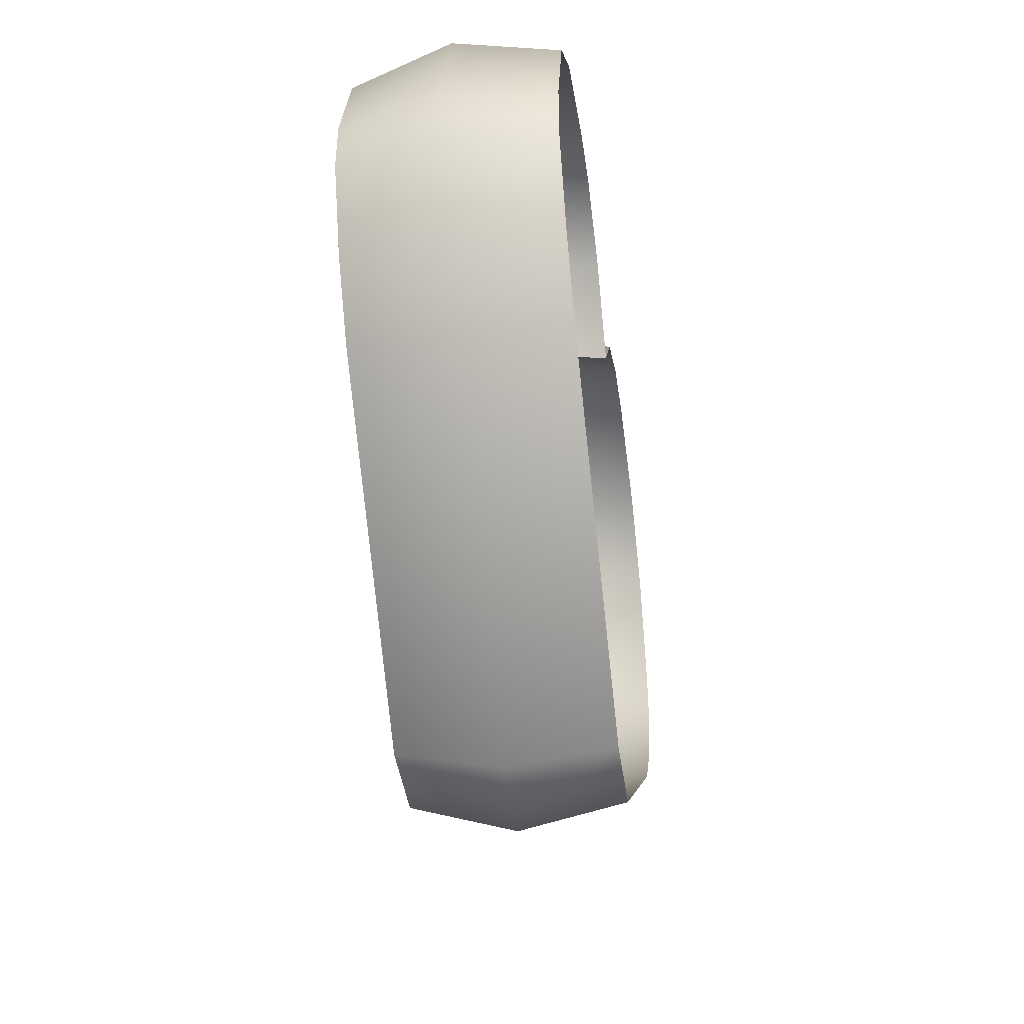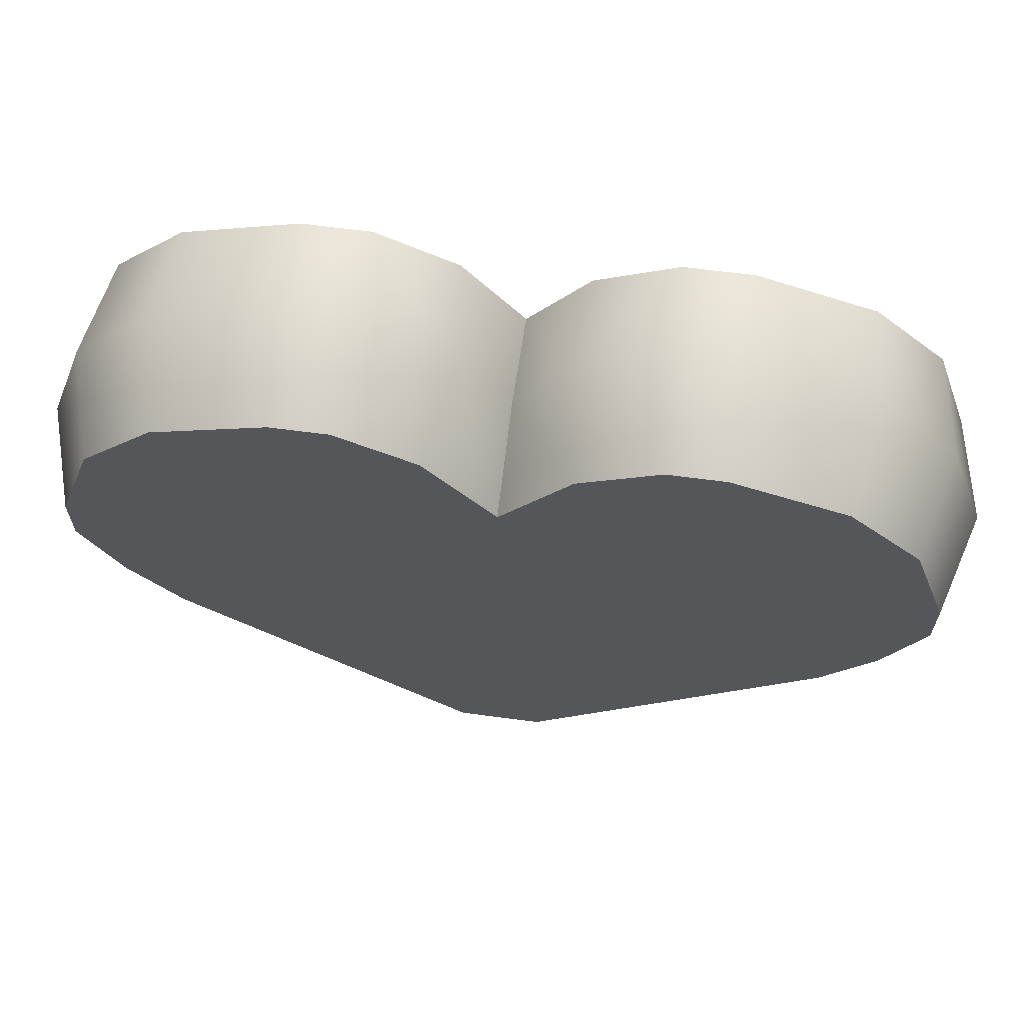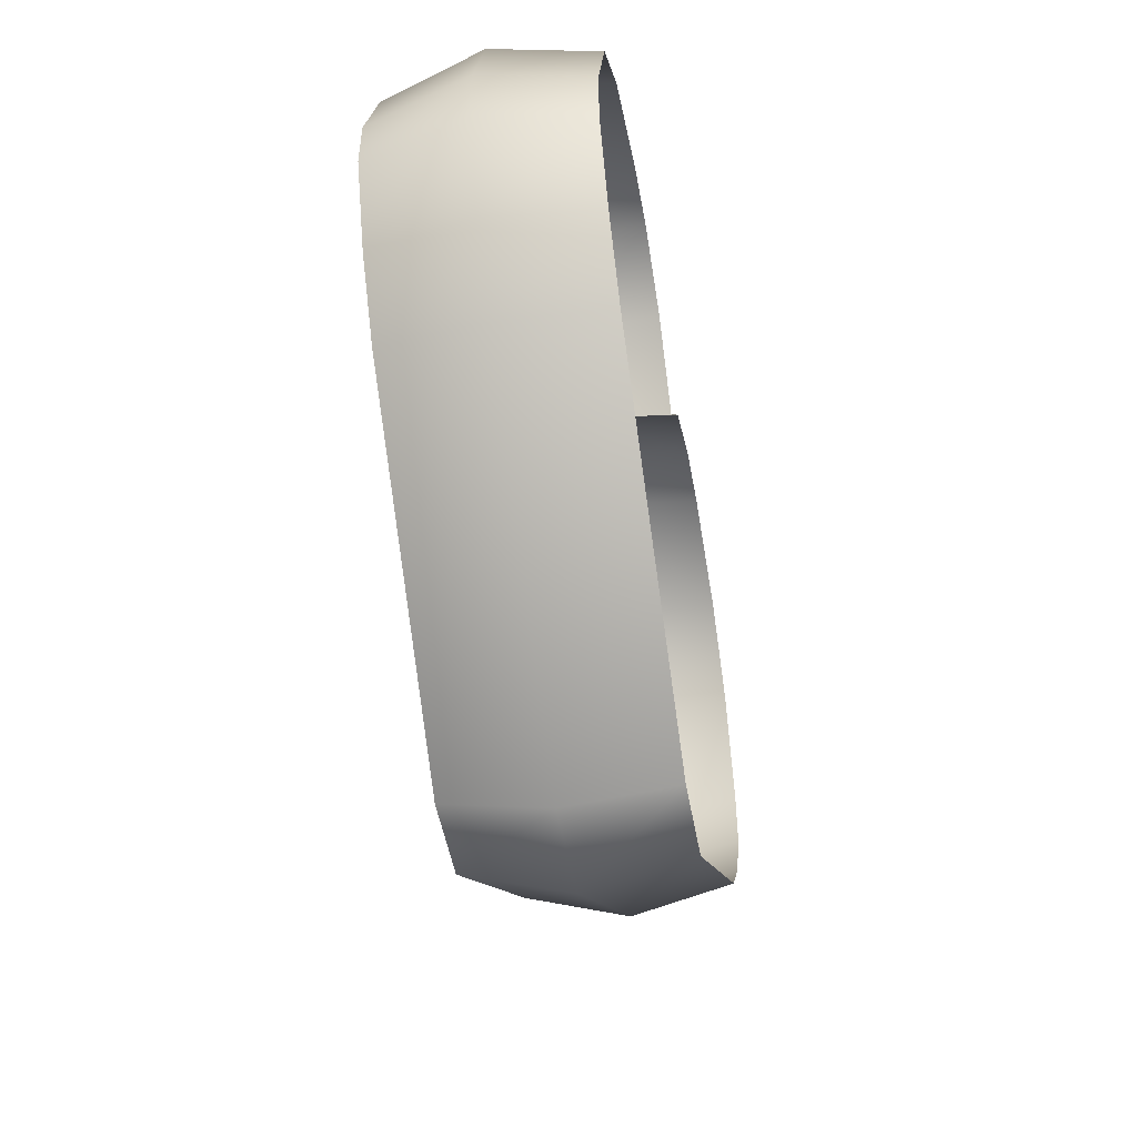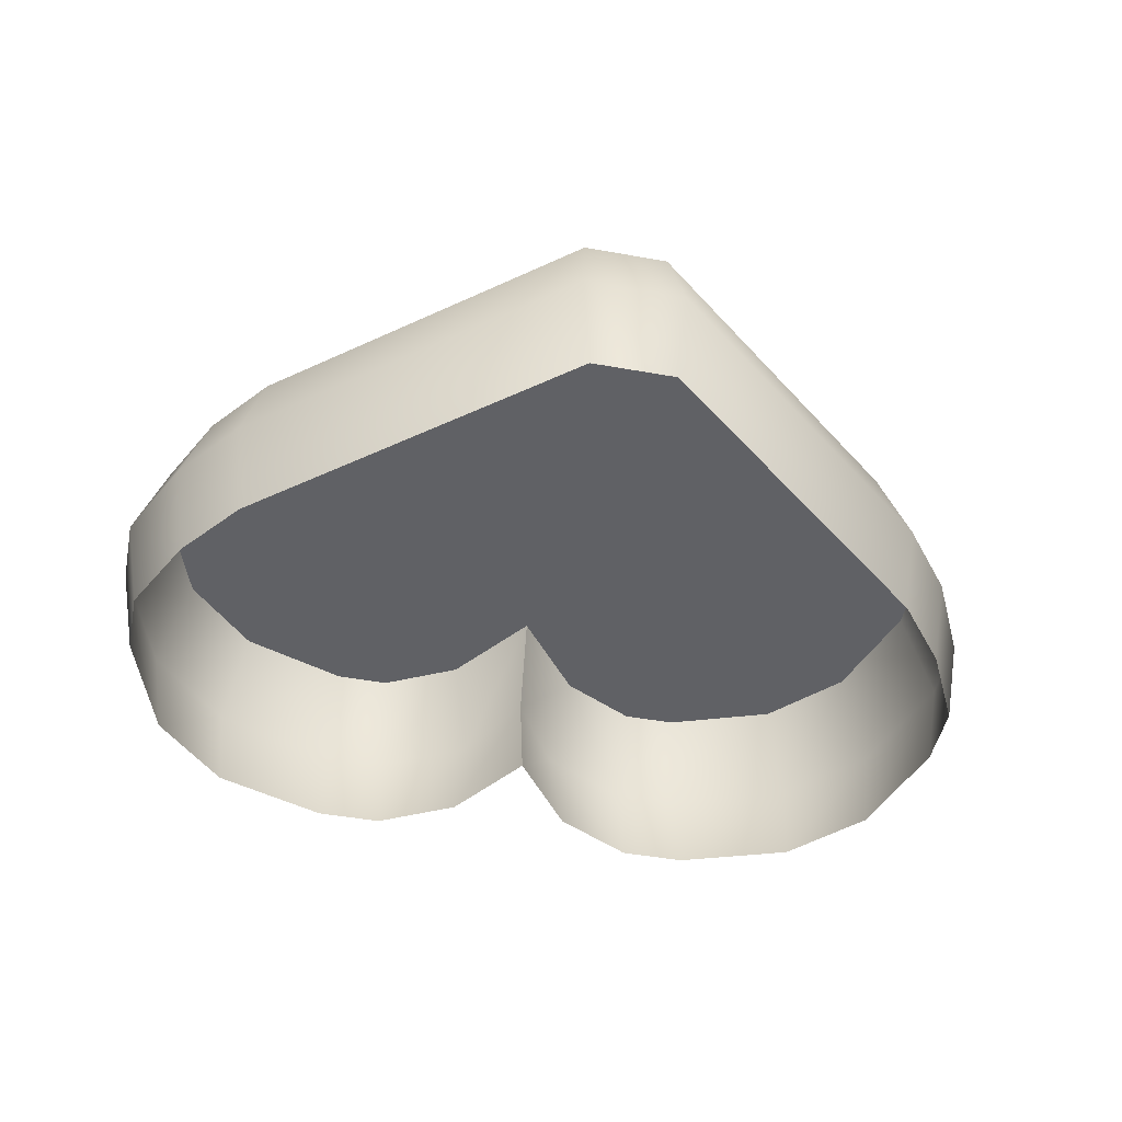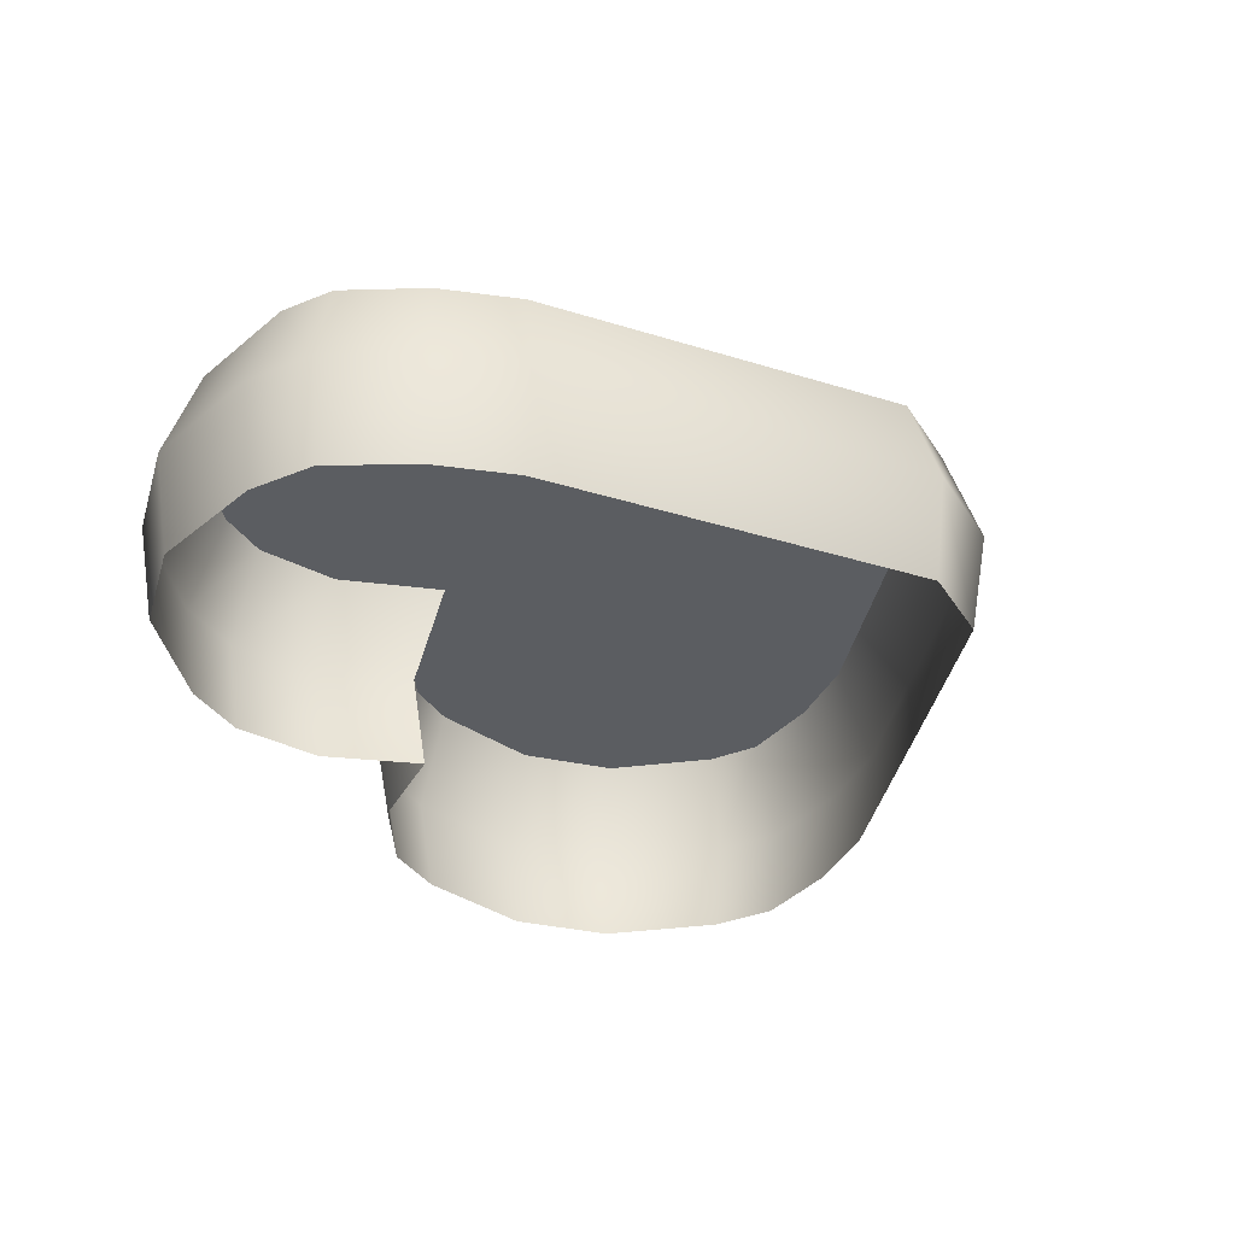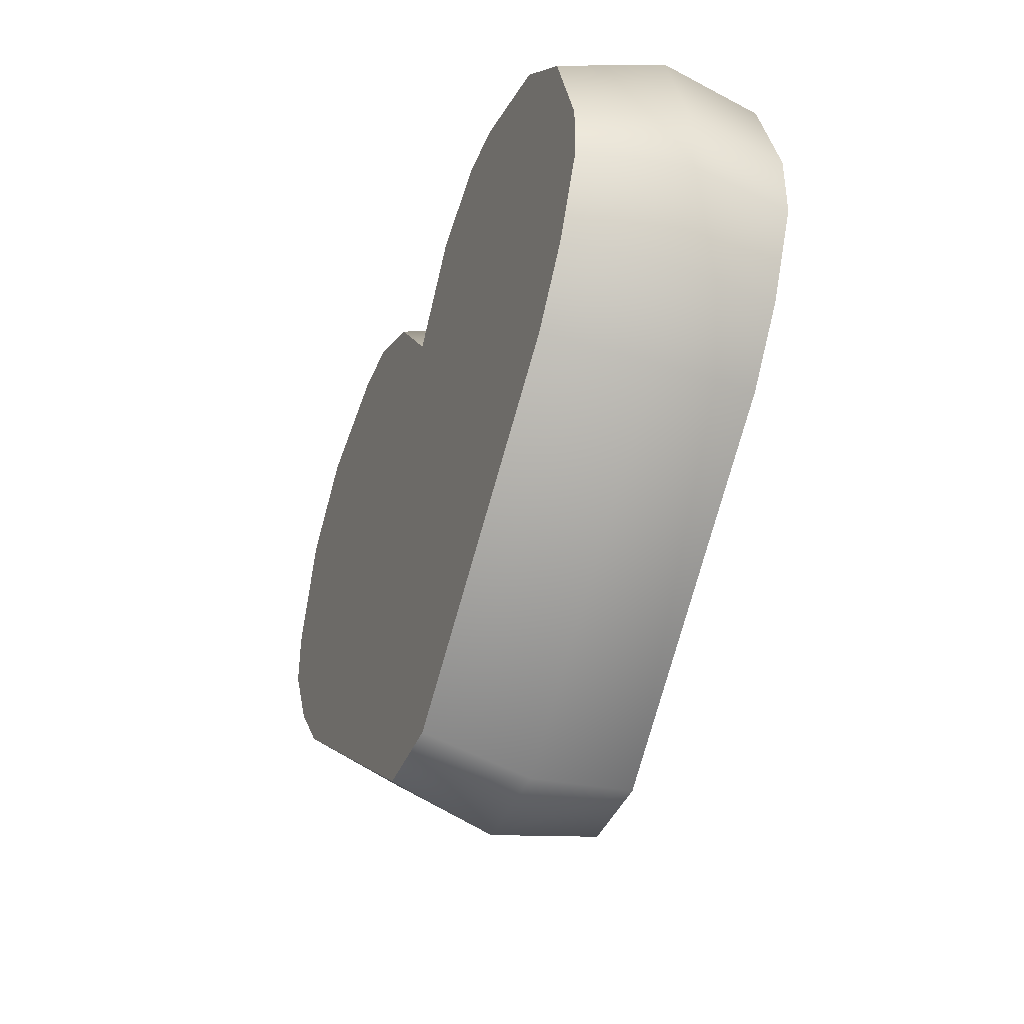
<metadata>
{"format":"obj","ext":"obj","renderer":"f3d","projection":"perspective","resolution":1024,"background":"white","views":[{"elev":-42.7,"azim":97.9,"up":"+Y"},{"elev":64.4,"azim":7.6,"up":"+Y"},{"elev":-50.2,"azim":100.1,"up":"+Y"},{"elev":-47.3,"azim":-11.4,"up":"+Z"},{"elev":-35.4,"azim":-61.5,"up":"+Z"},{"elev":-40.7,"azim":68.9,"up":"+Y"}]}
</metadata>
<code>
o house_heart
v -0 4.132 2.645
v -0 4.214 2.645
v -0.3573 4.088 2.645
v -0.3222 4.111 2.645
v -0.3573 4.135 2.645
v -0.1239 4.321 2.645
v -0.171 4.321 2.645
v -0.1475 4.286 2.645
v 0.3573 4.088 2.645
v 0.3573 4.135 2.645
v 0.3222 4.111 2.645
v 0.124 4.321 2.645
v 0.1475 4.286 2.645
v 0.1711 4.321 2.645
v -0.3654 4.14 2.471
v -0.3654 4.083 2.471
v -0.1758 4.329 2.471
v -0.1192 4.329 2.471
v 0.3654 4.083 2.471
v 0.3654 4.14 2.471
v 0.1192 4.329 2.471
v 0.1758 4.329 2.471
v -0 4.225 2.471
v -0.3253 4.229 2.645
v -0.265 4.289 2.645
v -0.2174 4.242 2.645
v -0.2778 4.181 2.645
v -0.2728 4.297 2.471
v -0.3332 4.237 2.471
v 0.2778 4.181 2.645
v 0.2174 4.242 2.645
v 0.265 4.289 2.645
v 0.3253 4.229 2.645
v 0.2728 4.297 2.471
v 0.3332 4.237 2.471
v -0.3245 4.022 2.645
v -0.2809 3.967 2.645
v -0.2345 4.014 2.645
v -0.2837 4.063 2.645
v -0.05828 4.288 2.645
v -0.09943 4.247 2.645
v -0.05069 4.198 2.645
v 0.2809 3.967 2.645
v 0.3246 4.022 2.645
v 0.2837 4.063 2.645
v 0.2345 4.014 2.645
v 0.05829 4.288 2.645
v 0.05069 4.198 2.645
v 0.09942 4.247 2.645
v -0.3311 4.016 2.471
v -0.2871 3.961 2.471
v -0.05187 4.295 2.471
v 0.3311 4.016 2.471
v 0.2871 3.961 2.471
v 0.05187 4.295 2.471
v -0.1135 4.138 2.645
v -0.163 4.187 2.645
v -0.2234 4.127 2.645
v -0.1729 4.079 2.645
v 0.1728 4.079 2.645
v 0.2234 4.127 2.645
v 0.163 4.187 2.645
v 0.1135 4.138 2.645
v 0.03593 3.851 2.645
v -0.03593 3.851 2.645
v -0.03558 3.768 2.645
v 0.03558 3.768 2.645
v -0.03543 3.756 2.471
v 0.03543 3.756 2.471
v -0.03633 3.955 2.645
v 0.03633 3.955 2.645
v -0 4.061 2.645
v -0.3822 4.141 2.559
v -0.3819 4.081 2.559
v 0.3819 4.08 2.559
v 0.3822 4.141 2.559
v -0.1768 4.346 2.559
v -0.1167 4.346 2.559
v 0.1167 4.346 2.559
v 0.1769 4.346 2.559
v 2e-06 4.241 2.559
v -0.28 4.311 2.559
v -0.3472 4.244 2.559
v 0.3472 4.244 2.559
v 0.28 4.311 2.559
v -0.299 3.949 2.559
v -0.3456 4.007 2.559
v 0.04158 4.308 2.559
v -0.04157 4.308 2.559
v 0.299 3.949 2.559
v 0.3456 4.007 2.559
v 0.04258 3.742 2.559
v -0.04258 3.742 2.559
f 13 49 62 31
f 40 6 8 41
f 78 6 40 89
f 43 46 64 67
f 73 83 29 15
f 3 4 5
f 73 15 16 74
f 41 8 26 57
f 76 20 35 84
f 77 17 28 82
f 92 90 43 67
f 77 7 6 78
f 7 8 6
f 11 10 33 30
f 1 2 42
f 45 11 30 61
f 14 13 31 32
f 8 7 25 26
f 2 1 48
f 1 72 48
f 80 14 32 85
f 88 79 21 55
f 75 19 20 76
f 10 11 9
f 38 65 70 59
f 12 13 14
f 79 12 14 80
f 49 13 12 47
f 87 36 3 74
f 59 70 72 56
f 5 4 27 24
f 36 39 4 3
f 86 51 68 93
f 44 9 11 45
f 75 9 44 91
f 27 4 39 58
f 1 42 72
f 61 30 31 62
f 82 28 29 83
f 71 60 63 72
f 27 58 57 26
f 26 25 24 27
f 84 35 34 85
f 32 31 30 33
f 37 38 39 36
f 42 2 40
f 46 43 44 45
f 48 49 47
f 86 37 36 87
f 81 2 47 88
f 81 23 52 89
f 90 54 53 91
f 57 58 59 56
f 61 62 63 60
f 41 57 56 42
f 58 39 38 59
f 62 49 48 63
f 45 61 60 46
f 46 60 71 64
f 42 56 72
f 72 63 48
f 93 68 69 92
f 66 67 64 65
f 71 70 65 64
f 65 38 37 66
f 72 70 71
f 41 42 40
f 2 48 47
f 66 93 92 67
f 43 90 91 44
f 2 81 89 40
f 23 81 88 55
f 51 86 87 50
f 33 84 85 32
f 25 82 83 24
f 19 75 91 53
f 37 86 93 66
f 50 87 74 16
f 21 79 80 22
f 9 75 76 10
f 47 12 79 88
f 22 80 85 34
f 17 77 78 18
f 69 54 90 92
f 7 77 82 25
f 10 76 84 33
f 5 73 74 3
f 5 24 83 73
f 18 78 89 52

</code>
